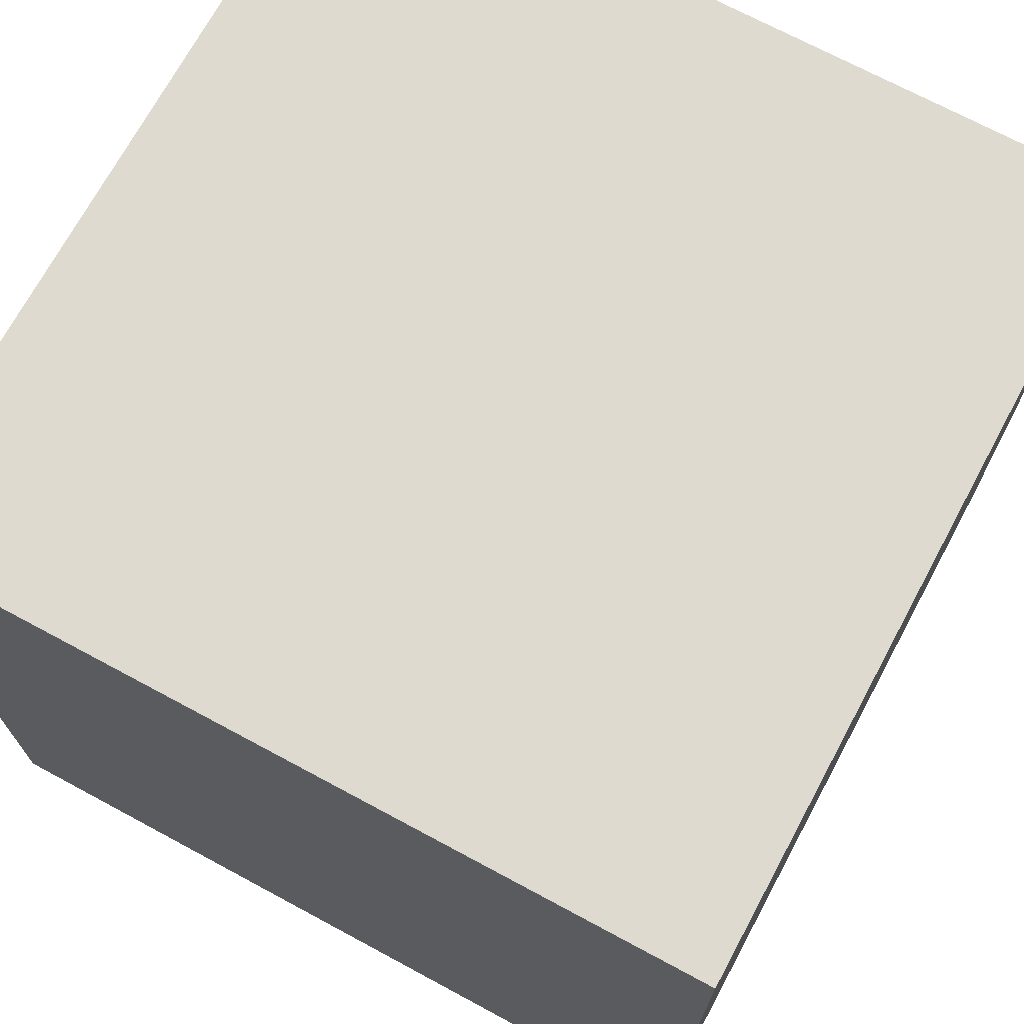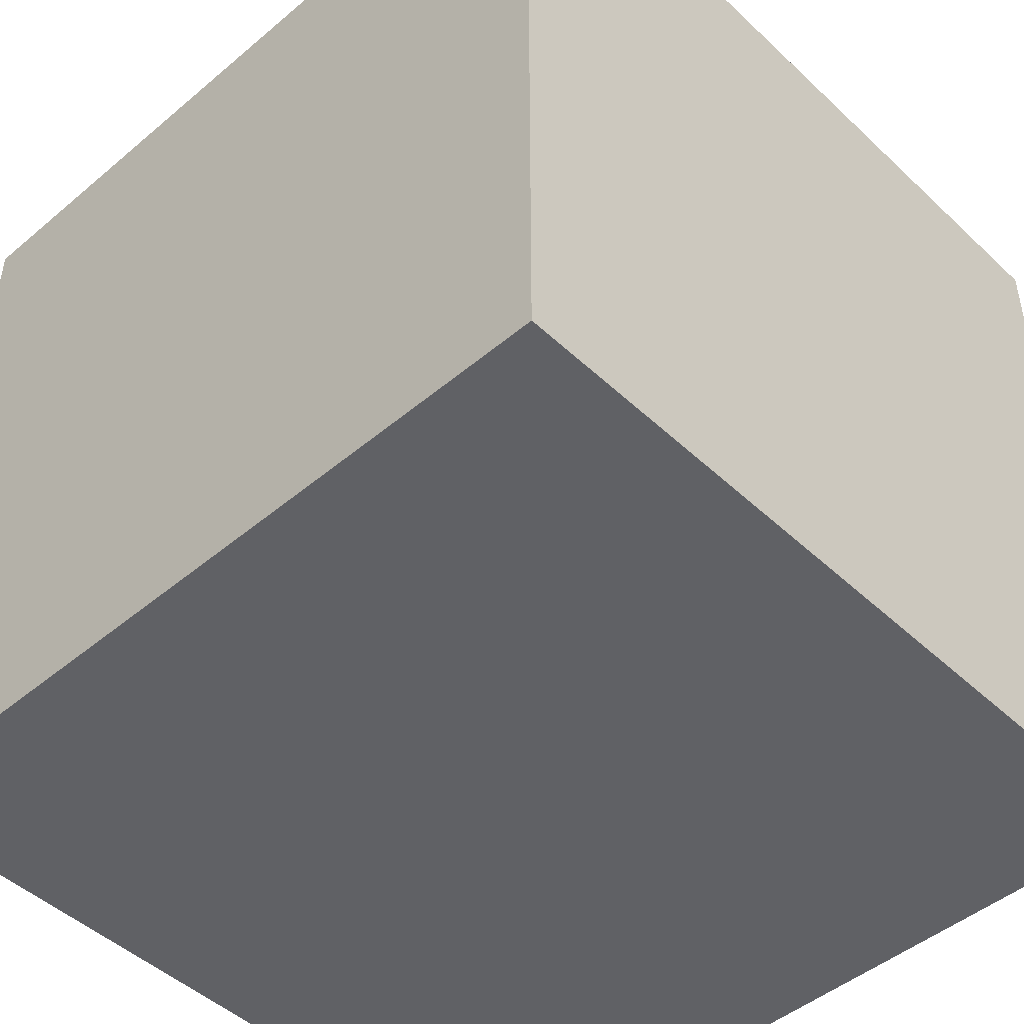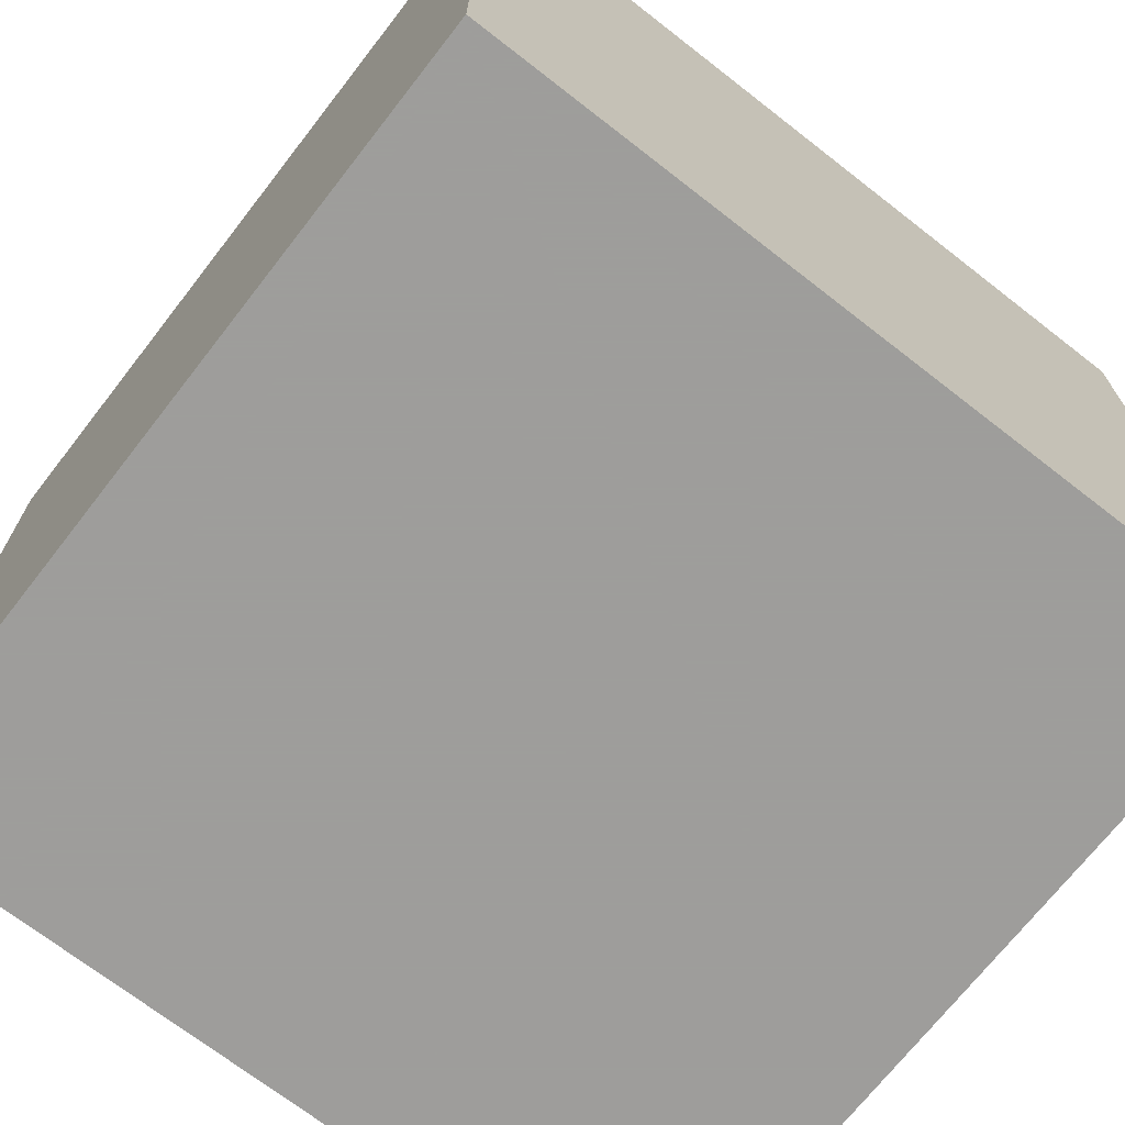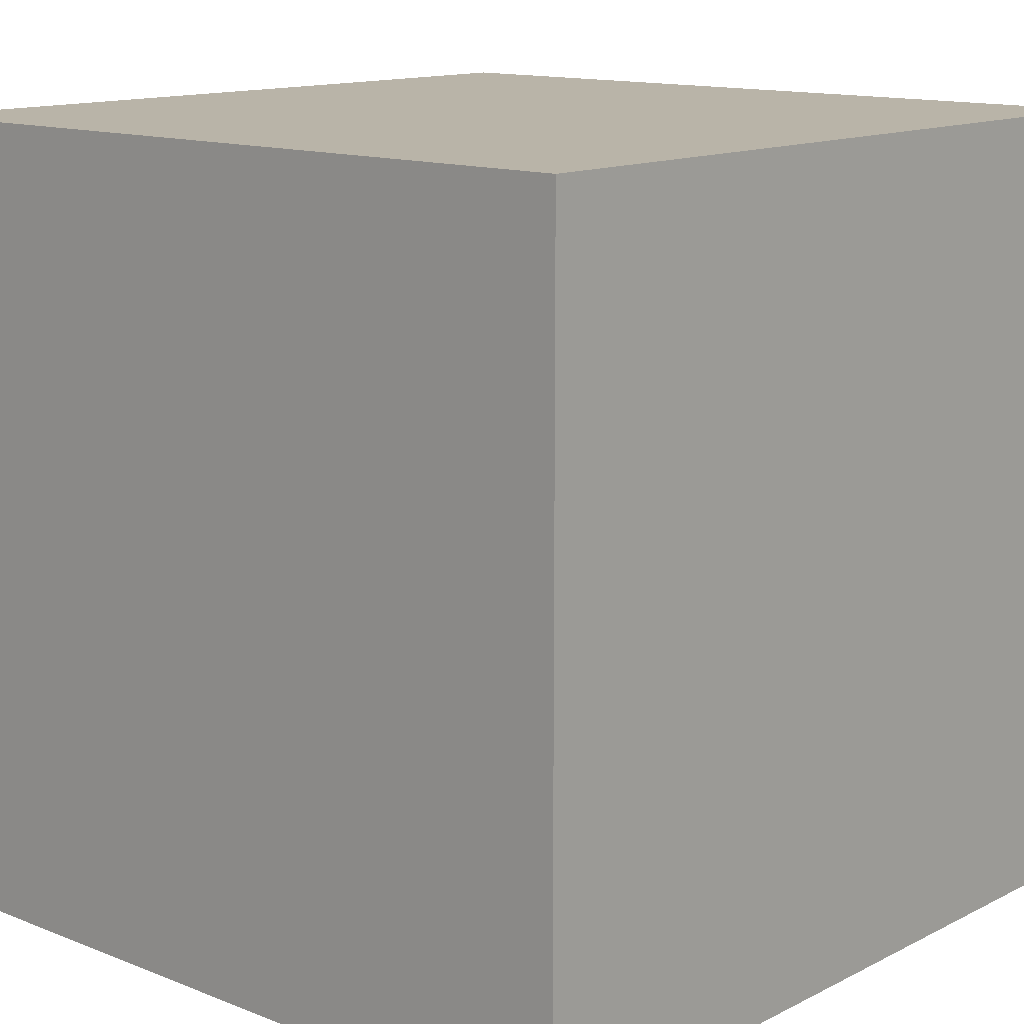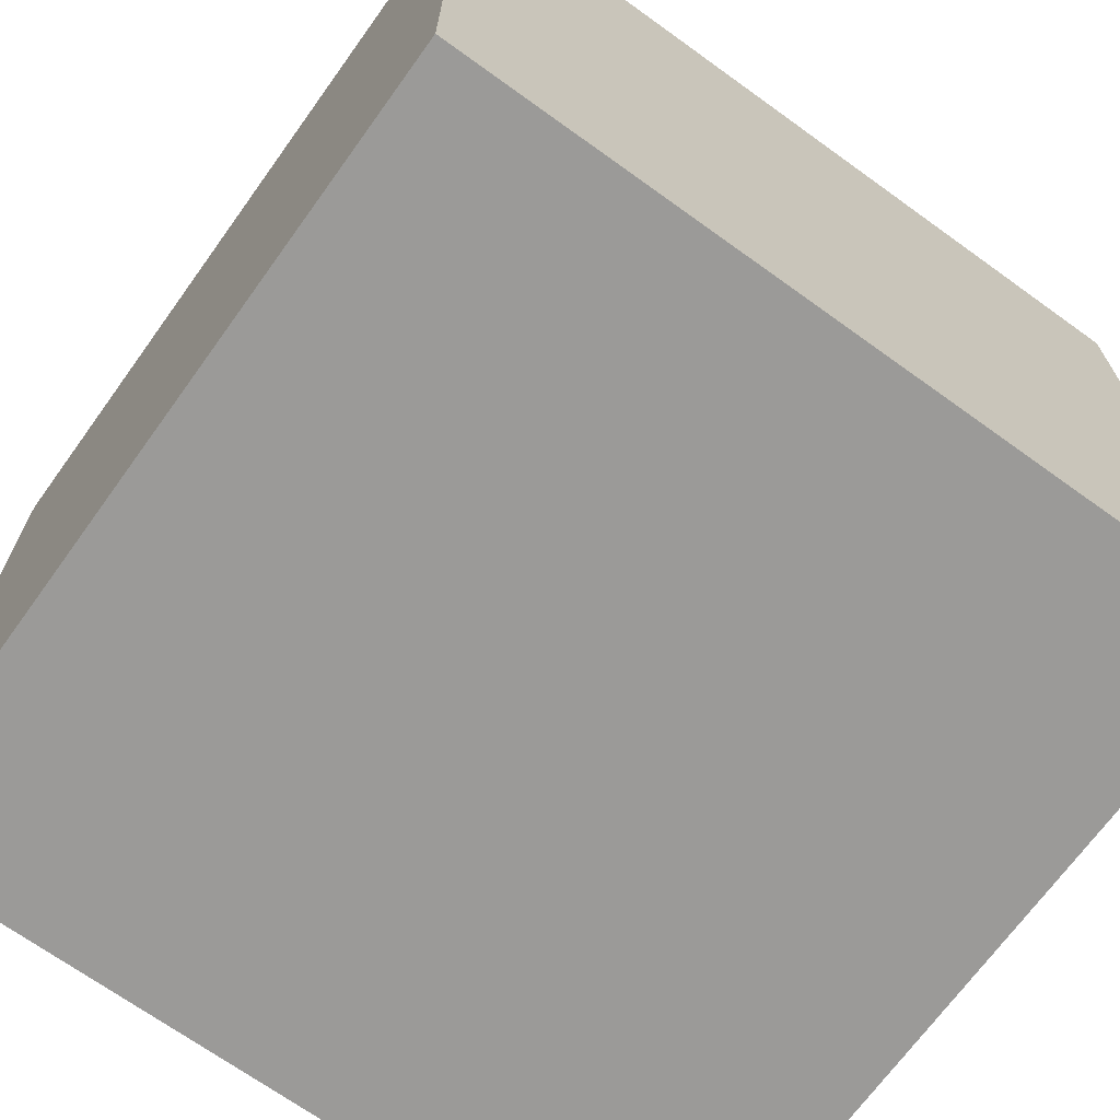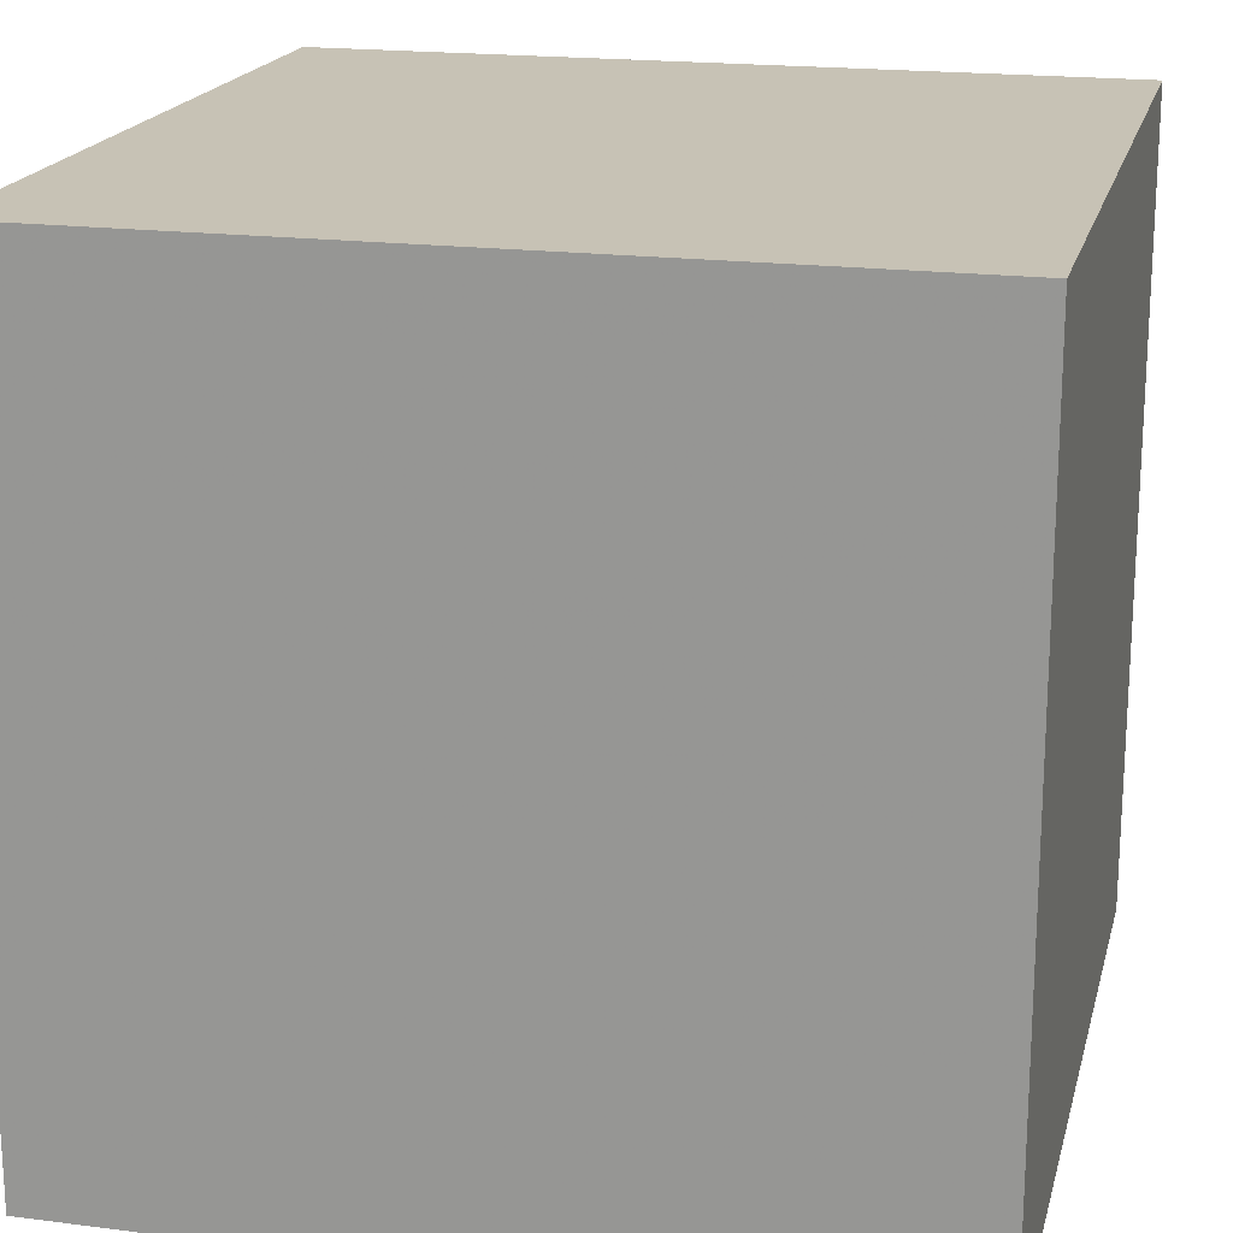
<metadata>
{"format":"obj","ext":"obj","renderer":"f3d","projection":"perspective","resolution":1024,"background":"white","views":[{"elev":70.9,"azim":118.3,"up":"+Z"},{"elev":-47.3,"azim":-136.5,"up":"+Y"},{"elev":-70.7,"azim":-127.9,"up":"+Y"},{"elev":13.3,"azim":131.6,"up":"+Y"},{"elev":-69.4,"azim":-125.8,"up":"+Z"},{"elev":19.0,"azim":13.6,"up":"+Y"}]}
</metadata>
<code>
v -1.53 -1.53 -1.53
v 1.53 -1.53 1.53
v -1.53 -1.53 1.53
v 1.53 1.53 1.53
v -1.53 1.53 -1.53
v -1.53 1.53 1.53
v 1.53 -1.53 -1.53
v 1.53 1.53 -1.53
f 1 2 3
f 4 5 6
f 6 1 3
f 5 7 1
f 7 4 2
f 3 4 6
f 1 7 2
f 4 8 5
f 6 5 1
f 5 8 7
f 7 8 4
f 3 2 4

</code>
